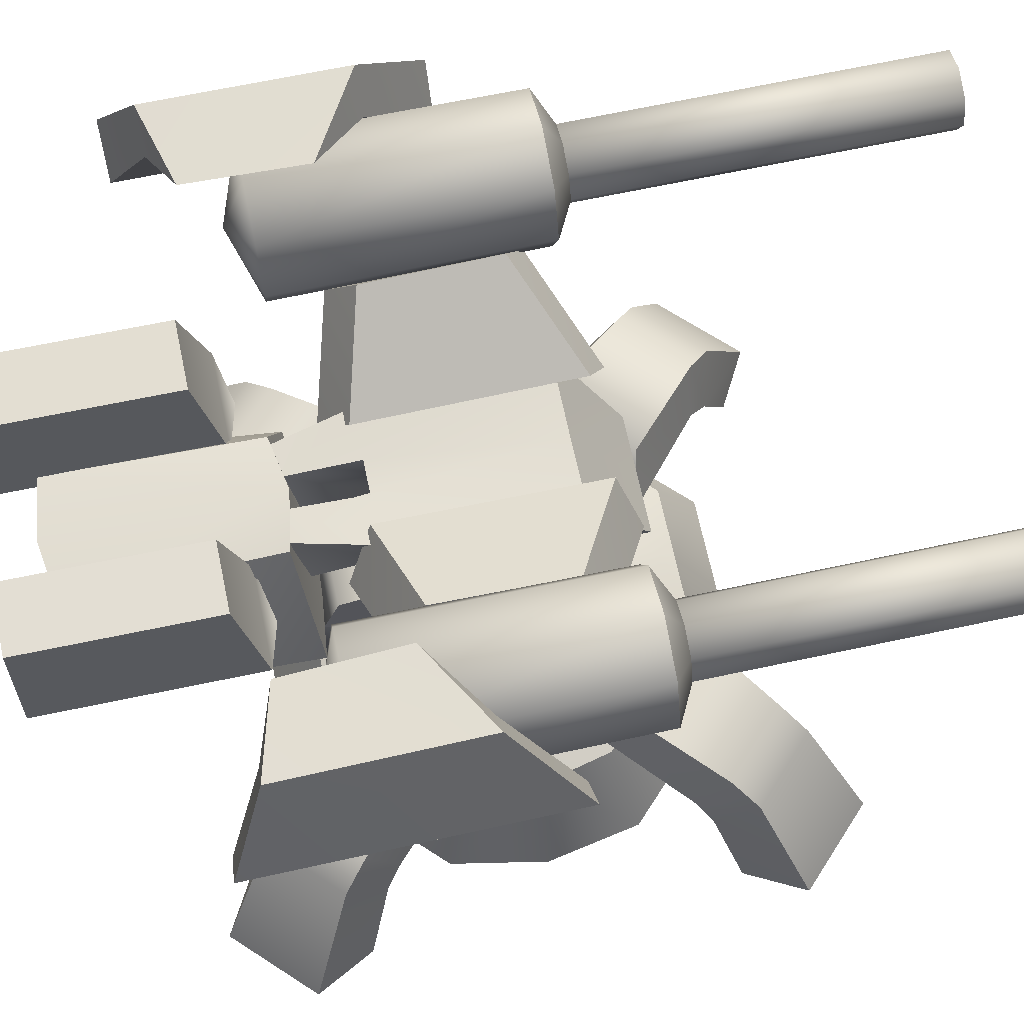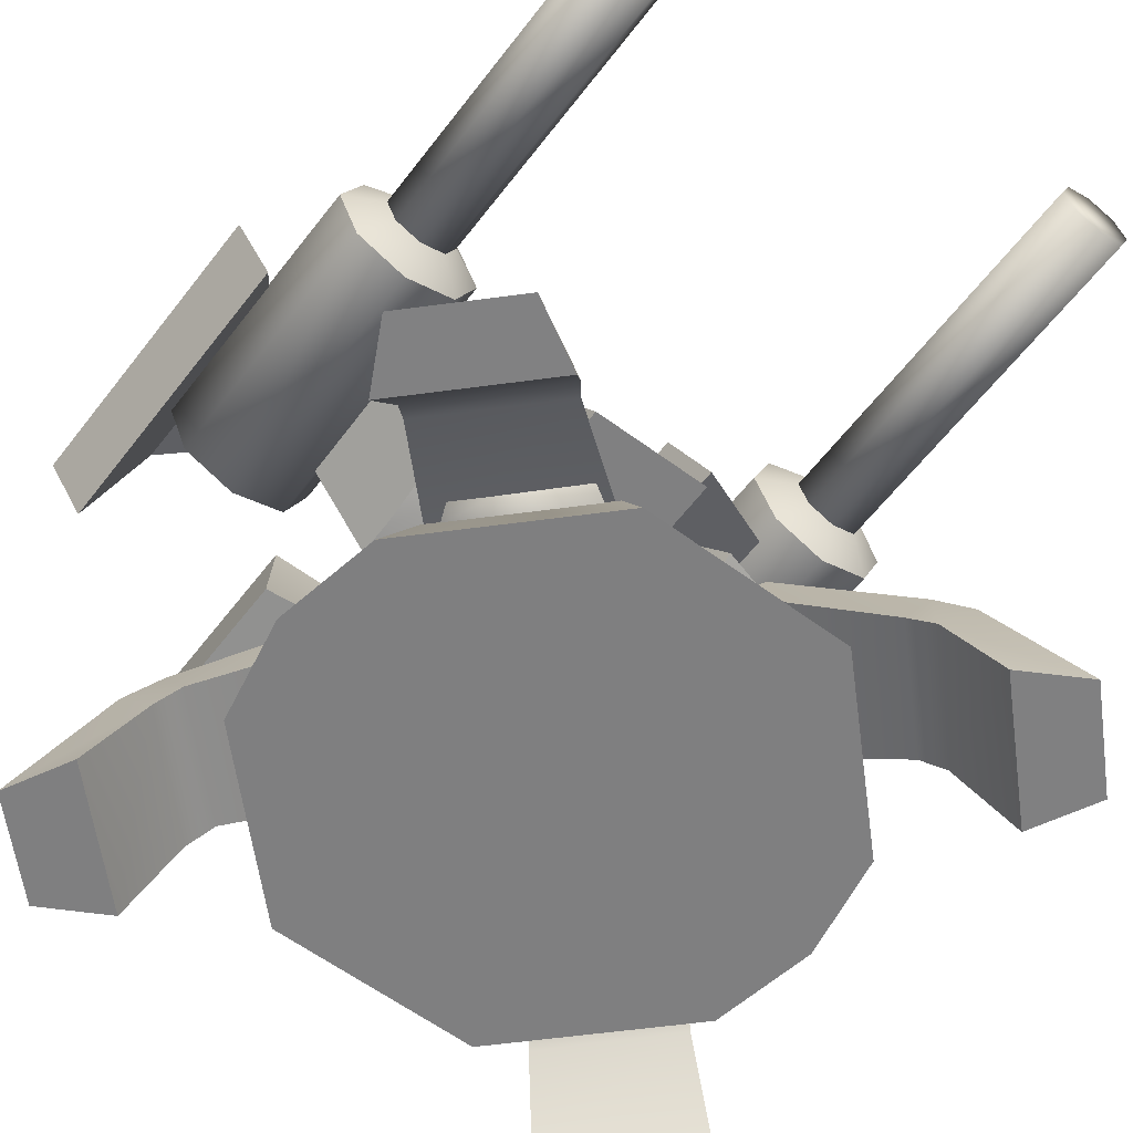
<metadata>
{"format":"obj","ext":"obj","renderer":"f3d","projection":"perspective","resolution":1024,"background":"white","views":[{"elev":67.8,"azim":-102.1,"up":"+Z"},{"elev":-59.9,"azim":-37.2,"up":"+Z"}]}
</metadata>
<code>
g gun
v 0 1.102 2.504
v 0.5414 1.102 2.504
v 0.5414 0.7674 2.573
v 0 0.7674 2.573
v 0.5414 0.5409 2.317
v 0 0.5409 2.317
v 0.5414 0.6494 1.992
v 0 0.6494 1.992
v 0.5414 0.9843 1.924
v 0 0.9843 1.924
v 0.5414 1.211 2.18
v 0 1.211 2.18
v 0.5414 0.8759 2.248
v 0.1181 0.7836 3.163
v 0.5676 -0.4964 3.179
v 0 -0.4964 3.15
v 0.468 0.786 3.188
v 0.4122 -0.9517 2.358
v 0 -0.9517 2.358
v 0.4122 0.5004 2.348
v 0 0.5004 2.348
v 0.1213 0.7608 2.621
v 0 0.7623 2.61
v 0.3378 0.7513 2.635
v 0.333 1.249 2.551
v 0.1142 1.217 2.542
v 0.1093 1.288 3.169
v 0.333 1.331 3.175
v 0.3883 1.334 3.175
v 0.7968 1.235 2.307
v 0 1.148 2.207
v 0 1.263 3.211
v 0.4179 2.763 3.181
v 0.8264 2.436 2.503
v 0 2.823 3.192
v 0 2.495 2.474
v 0.3992 3.056 3.077
v 0.4905 3.051 3.857
v 0.4905 1.738 3.84
v 0.3992 1.572 3.058
v 0.9612 3.051 3.858
v 0.9612 1.739 3.841
v 1.074 3.056 3.085
v 1.074 1.574 3.066
v 0.7434 3.058 2.994
v 0.7434 1.491 2.974
v 0.5441 1.014 2.853
v 0.5564 -0.8457 2.86
v 1.254 0.8067 3.285
v 1.267 -0.4684 3.293
v 0.3375 0.8254 3.227
v 0.3497 -0.6991 3.234
v 1.07 0.6178 3.631
v 1.084 -0.3207 3.639
v 2.497 1.993 3.721
v 2.484 -0.09877 3.734
v 2.166 1.73 4.356
v 2.152 0.3808 4.371
v 2.245 1.993 3.356
v 2.233 -0.09854 3.369
v 1.971 1.73 4.063
v 1.957 0.3824 4.077
v 1.577 1.569 4.348
v 1.543 0.7451 4.363
v 1.978 1.179 3.309
v 2.121 -0.6574 3.669
v 2.13 1.179 3.675
v 1.969 -0.6574 3.303
v 1.969 -0.6574 4.035
v 1.978 1.179 4.041
v 1.608 -0.6574 4.187
v 1.608 1.179 4.192
v 1.608 1.179 3.157
v 1.608 -0.6574 3.151
v 1.608 -0.9246 3.667
v 1.608 1.352 3.675
v 1.086 1.179 3.675
v 1.095 -0.6574 3.669
v 1.238 1.179 3.309
v 1.247 -0.6574 3.303
v 1.238 1.179 4.041
v 1.247 -0.6574 4.035
v 0 0.7852 3.163
v -0.5414 0.7674 2.573
v -0.5414 1.102 2.504
v -0.5414 0.5409 2.317
v -0.5414 0.6494 1.992
v -0.5414 0.9843 1.924
v -0.5414 1.211 2.18
v -0.5414 0.8759 2.248
v -0.1181 0.7836 3.163
v -0.5676 -0.4964 3.179
v -0.468 0.786 3.188
v -0.4122 -0.9517 2.358
v -0.4122 0.5003 2.348
v -0.1213 0.7608 2.621
v -0.3378 0.7513 2.635
v -0.1142 1.217 2.542
v -0.333 1.249 2.551
v -0.1093 1.288 3.169
v -0.333 1.331 3.175
v -0.3883 1.334 3.175
v -0.7968 1.235 2.307
v -0.4179 2.763 3.181
v -0.8264 2.436 2.503
v -0.3992 3.056 3.077
v -0.4905 1.738 3.84
v -0.4905 3.051 3.857
v -0.3992 1.572 3.058
v -0.9612 1.739 3.841
v -0.9612 3.051 3.858
v -1.074 1.574 3.066
v -1.074 3.056 3.085
v -0.7434 1.491 2.974
v -0.7434 3.058 2.994
v -0.5441 1.014 2.853
v -1.254 0.8067 3.285
v -0.5564 -0.8457 2.86
v -1.267 -0.4684 3.293
v -0.3375 0.8254 3.227
v -0.3497 -0.6991 3.234
v -1.07 0.6178 3.631
v -1.084 -0.3207 3.639
v -2.497 1.993 3.721
v -2.166 1.73 4.356
v -2.484 -0.09877 3.734
v -2.152 0.3808 4.371
v -2.245 1.993 3.356
v -2.233 -0.09854 3.369
v -1.971 1.73 4.063
v -1.957 0.3824 4.077
v -1.577 1.569 4.348
v -1.543 0.7451 4.363
v -1.978 1.178 3.309
v -2.13 1.178 3.675
v -2.121 -0.6574 3.669
v -1.969 -0.6574 3.303
v -1.978 1.178 4.041
v -1.969 -0.6574 4.035
v -1.608 1.178 4.192
v -1.608 -0.6574 4.187
v -1.608 1.178 3.157
v -1.608 -0.6574 3.151
v -1.608 -0.9246 3.667
v -1.608 1.352 3.675
v -1.086 1.178 3.675
v -1.238 1.178 3.309
v -1.095 -0.6574 3.669
v -1.247 -0.6574 3.303
v -1.238 1.178 4.041
v -1.247 -0.6574 4.035
f 3 2 1
f 4 3 1
f 5 3 4
f 6 5 4
f 7 5 6
f 8 7 6
f 9 7 8
f 10 9 8
f 11 9 10
f 12 11 10
f 2 11 12
f 1 2 12
f 2 3 13
f 3 5 13
f 5 7 13
f 7 9 13
f 9 11 13
f 11 2 13
f 16 15 14
f 15 17 14
f 19 18 16
f 18 15 16
f 21 20 19
f 20 18 19
f 23 22 21
f 22 20 21
f 14 22 23
f 24 17 20
f 18 20 15
f 15 20 17
f 26 25 22
f 25 24 22
f 14 17 27
f 17 28 27
f 22 14 27
f 26 22 27
f 17 24 28
f 24 25 28
f 31 30 29
f 31 29 32
f 29 34 33
f 30 34 29
f 34 36 35
f 34 35 33
f 32 33 35
f 29 33 32
f 34 30 36
f 36 30 31
f 39 38 37
f 40 39 37
f 42 41 38
f 39 42 38
f 44 43 41
f 42 44 41
f 46 45 43
f 44 46 43
f 40 37 45
f 46 40 45
f 40 46 44
f 40 44 42
f 39 40 42
f 37 43 45
f 37 41 43
f 38 41 37
f 49 48 47
f 49 50 48
f 47 52 51
f 47 48 52
f 51 54 53
f 51 52 54
f 53 50 49
f 53 54 50
f 52 50 54
f 52 48 50
f 53 49 51
f 49 47 51
f 57 56 55
f 57 58 56
f 55 60 59
f 55 56 60
f 59 62 61
f 59 60 62
f 61 64 63
f 61 62 64
f 63 58 57
f 63 64 58
f 62 58 64
f 60 58 62
f 60 56 58
f 67 66 65
f 66 68 65
f 70 69 67
f 69 66 67
f 72 71 70
f 71 69 70
f 65 68 73
f 68 74 73
f 75 74 68
f 69 75 66
f 66 75 68
f 71 75 69
f 65 76 67
f 67 76 70
f 70 76 72
f 73 76 65
f 79 78 77
f 79 80 78
f 77 82 81
f 77 78 82
f 81 71 72
f 81 82 71
f 73 80 79
f 73 74 80
f 80 74 75
f 78 75 82
f 80 75 78
f 82 75 71
f 77 76 79
f 81 76 77
f 72 76 81
f 79 76 73
f 83 14 23
f 16 14 83
f 22 24 20
f 63 57 61
f 61 57 59
f 57 55 59
f 27 28 26
f 25 26 28
f 85 84 1
f 84 4 1
f 84 86 4
f 86 6 4
f 86 87 6
f 87 8 6
f 87 88 8
f 88 10 8
f 88 89 10
f 89 12 10
f 89 85 12
f 85 1 12
f 84 85 90
f 86 84 90
f 87 86 90
f 88 87 90
f 89 88 90
f 85 89 90
f 92 16 91
f 93 92 91
f 94 19 16
f 92 94 16
f 95 21 19
f 94 95 19
f 96 23 21
f 95 96 21
f 96 91 23
f 93 97 95
f 95 94 92
f 95 92 93
f 99 98 96
f 97 99 96
f 93 91 100
f 101 93 100
f 91 96 100
f 96 98 100
f 97 93 101
f 99 97 101
f 103 31 102
f 102 31 32
f 105 102 104
f 105 103 102
f 36 105 35
f 35 105 104
f 104 32 35
f 104 102 32
f 103 105 36
f 103 36 31
f 108 107 106
f 107 109 106
f 111 110 108
f 110 107 108
f 113 112 111
f 112 110 111
f 115 114 113
f 114 112 113
f 106 109 115
f 109 114 115
f 114 109 112
f 112 109 110
f 109 107 110
f 113 106 115
f 111 106 113
f 111 108 106
f 118 117 116
f 119 117 118
f 121 116 120
f 118 116 121
f 123 120 122
f 121 120 123
f 119 122 117
f 123 122 119
f 119 121 123
f 118 121 119
f 117 122 120
f 116 117 120
f 126 125 124
f 127 125 126
f 129 124 128
f 126 124 129
f 131 128 130
f 129 128 131
f 133 130 132
f 131 130 133
f 127 132 125
f 133 132 127
f 127 131 133
f 127 129 131
f 126 129 127
f 136 135 134
f 137 136 134
f 139 138 135
f 136 139 135
f 141 140 138
f 139 141 138
f 137 134 142
f 143 137 142
f 143 144 137
f 144 139 136
f 144 136 137
f 144 141 139
f 145 134 135
f 145 135 138
f 145 138 140
f 145 142 134
f 148 147 146
f 149 147 148
f 151 146 150
f 148 146 151
f 141 150 140
f 151 150 141
f 149 142 147
f 143 142 149
f 143 149 144
f 144 148 151
f 144 149 148
f 144 151 141
f 145 146 147
f 145 150 146
f 145 140 150
f 145 147 142
f 91 83 23
f 91 16 83
f 97 96 95
f 125 132 130
f 125 130 128
f 124 125 128
f 101 100 98
f 98 99 101
g body
v 1.923 -1.429 0.7871
v 1.81 -2.283 -0.1071
v 1.467 -1.88 0.7871
v 2.341 -1.752 -0.1071
v 1.191 -1.817 0.4428
v 1.395 -2.049 -0.1119
v 1.848 -1.141 0.4428
v 2.12 -1.325 -0.1119
v 1.302 -1.711 0.9511
v 1.175 -0.5942 1.227
v 1.756 -1.258 0.9479
v 0.6304 -1.139 1.227
v 1.739 -1.029 0.585
v 1.112 -0.36 0.8529
v 1.086 -1.683 0.5789
v 0.3652 -1.107 0.8536
v 0 1.624 -0.08026
v 0 -0.01201 -0.08025
v 0.6749 1.624 -0.08026
v 1.633 -0.6897 -0.08025
v 0.6749 -1.648 -0.08025
v 1.761 -0.0108 -0.08025
v 1.633 0.6657 -0.08026
v 0.5317 1.278 0.6504
v 0 1.278 0.6504
v 1.288 -0.5465 0.6504
v 0.5317 -1.302 0.6504
v 1.416 -0.0108 0.6504
v 1.288 0.5225 0.6504
v 0.2645 0.6332 0.8784
v 0 0.6332 0.8784
v 0.6424 -0.2792 0.8784
v 0.2645 -0.6572 0.8784
v 0.695 -0.00803 0.8784
v 0.6424 0.2552 0.8784
v 0 -0.01201 0.9814
v 0 -0.6572 0.8784
v 0 -1.648 -0.08025
v 0 -1.302 0.6504
v 0.7361 -0.2783 1.238
v 0.7661 -1.268 1.024
v 0.2658 -0.7577 1.254
v 1.237 -0.7895 1.011
v 0.7574 -0.1549 0.8316
v 1.218 -0.6261 0.6027
v 0.6102 -1.257 0.6178
v 0.1528 -0.7724 0.8406
v 0 0.0051 1.57
v 0 0.9097 1.441
v 0.3224 0.8164 1.441
v 0 -0.8065 1.44
v 0.3225 -0.8065 1.44
v 0.7976 -0.331 1.441
v 0.7976 0.3412 1.441
v 0.3452 0.8096 0.9494
v 0 0.9029 0.9494
v 0 -0.8133 0.9482
v 0.3453 -0.8133 0.9482
v 0.8205 -0.3378 0.9494
v 0.8205 0.3343 0.9494
v 0 -0.00108 0.8211
v 1.467 1.866 0.7871
v 1.81 2.27 -0.1071
v 1.923 1.415 0.7871
v 2.341 1.739 -0.1071
v 1.191 1.803 0.4428
v 1.395 2.036 -0.1119
v 2.12 1.312 -0.1119
v 1.848 1.128 0.4428
v 1.756 1.245 0.9479
v 1.175 0.5806 1.227
v 1.302 1.698 0.9511
v 0.6304 1.125 1.227
v 1.112 0.3465 0.8529
v 1.739 1.015 0.585
v 0.3652 1.093 0.8536
v 1.086 1.669 0.5789
v 0.2658 0.7398 1.254
v 0.7661 1.25 1.024
v 0.7361 0.2604 1.238
v 1.237 0.7716 1.011
v 0.7574 0.137 0.8316
v 1.218 0.6082 0.6027
v 0.1528 0.7545 0.8406
v 0.6102 1.239 0.6178
v -1.923 -1.429 0.7871
v -1.467 -1.88 0.7871
v -1.81 -2.283 -0.1071
v -2.341 -1.752 -0.1071
v -1.191 -1.817 0.4428
v -1.395 -2.049 -0.1119
v -2.12 -1.325 -0.1119
v -1.848 -1.141 0.4428
v -1.302 -1.711 0.9511
v -1.756 -1.258 0.9479
v -1.175 -0.5942 1.227
v -0.6304 -1.139 1.227
v -1.739 -1.029 0.585
v -1.112 -0.36 0.8529
v -0.3652 -1.107 0.8536
v -1.086 -1.683 0.5789
v -0.6749 1.624 -0.08026
v -1.633 -0.6897 -0.08025
v -0.6749 -1.648 -0.08025
v -1.633 0.6657 -0.08026
v -1.761 -0.0108 -0.08025
v -0.5317 1.278 0.6504
v -1.288 -0.5465 0.6504
v -0.5317 -1.302 0.6504
v -1.416 -0.0108 0.6504
v -1.288 0.5225 0.6504
v -0.2645 0.6332 0.8784
v -0.6424 -0.2793 0.8784
v -0.2645 -0.6572 0.8784
v -0.695 -0.00804 0.8784
v -0.6424 0.2552 0.8784
v -0.7361 -0.2783 1.238
v -0.2658 -0.7577 1.254
v -0.7661 -1.268 1.024
v -1.237 -0.7895 1.011
v -0.7574 -0.1549 0.8316
v -1.218 -0.6261 0.6027
v -0.1528 -0.7724 0.8406
v -0.6102 -1.257 0.6178
v -0.3224 0.8164 1.441
v -0.3225 -0.8065 1.44
v -0.7976 -0.331 1.441
v -0.7976 0.3412 1.441
v -0.3452 0.8096 0.9494
v -0.3453 -0.8133 0.9482
v -0.8205 -0.3378 0.9494
v -0.8205 0.3343 0.9494
v -1.467 1.866 0.7871
v -1.923 1.415 0.7871
v -1.81 2.27 -0.1071
v -2.341 1.739 -0.1071
v -1.191 1.803 0.4428
v -1.395 2.036 -0.1119
v -2.12 1.312 -0.1119
v -1.848 1.128 0.4428
v -1.756 1.245 0.9479
v -1.302 1.698 0.9511
v -1.175 0.5806 1.227
v -0.6304 1.125 1.227
v -1.112 0.3465 0.8529
v -1.739 1.015 0.585
v -0.3652 1.093 0.8536
v -1.086 1.669 0.5789
v -0.2658 0.7398 1.254
v -0.7361 0.2604 1.238
v -0.7661 1.25 1.024
v -1.237 0.7716 1.011
v -0.7574 0.137 0.8316
v -1.218 0.6082 0.6027
v -0.1528 0.7545 0.8406
v -0.6102 1.239 0.6178
f 154 153 152
f 155 152 153
f 156 153 154
f 153 156 157
f 159 158 155
f 152 155 158
f 162 161 160
f 163 160 161
f 165 161 164
f 162 164 161
f 167 166 163
f 160 163 166
f 160 154 162
f 152 162 154
f 162 152 164
f 158 164 152
f 166 156 160
f 154 160 156
f 170 169 168
f 172 169 171
f 174 173 169
f 173 171 169
f 174 169 170
f 176 175 168
f 170 168 175
f 171 177 172
f 178 172 177
f 177 171 179
f 173 179 171
f 173 174 179
f 180 179 174
f 170 175 174
f 180 174 175
f 182 181 176
f 175 176 181
f 177 183 178
f 184 178 183
f 177 179 183
f 185 183 179
f 185 179 186
f 180 186 179
f 175 181 180
f 186 180 181
f 181 182 187
f 184 187 188
f 184 183 187
f 185 186 187
f 186 181 187
f 183 185 187
f 161 165 163
f 167 163 165
f 172 189 169
f 172 178 190
f 190 189 172
f 178 184 190
f 188 190 184
f 159 157 158
f 156 158 157
f 155 153 159
f 157 159 153
f 164 166 165
f 167 165 166
f 158 156 164
f 166 164 156
f 193 192 191
f 194 191 192
f 191 194 195
f 196 195 194
f 198 197 193
f 192 193 197
f 197 196 192
f 194 192 196
f 201 200 199
f 203 199 202
f 203 204 199
f 205 201 199
f 204 205 199
f 207 200 206
f 201 206 200
f 209 203 208
f 202 208 203
f 210 204 209
f 203 209 204
f 206 201 211
f 205 211 201
f 211 205 210
f 204 210 205
f 212 207 206
f 208 212 209
f 212 210 209
f 212 206 211
f 212 211 210
f 215 214 213
f 214 215 216
f 213 214 217
f 218 217 214
f 216 220 219
f 220 216 215
f 223 222 221
f 222 223 224
f 226 222 225
f 222 226 221
f 224 228 227
f 228 224 223
f 221 213 223
f 213 221 215
f 226 215 221
f 215 226 220
f 223 217 228
f 217 223 213
f 224 225 222
f 225 224 227
f 220 218 219
f 218 220 217
f 219 214 216
f 214 219 218
f 225 228 226
f 228 225 227
f 226 217 220
f 217 226 228
f 198 195 197
f 196 197 195
f 193 191 198
f 195 198 191
f 231 230 229
f 230 231 232
f 233 232 231
f 232 233 234
f 229 236 235
f 236 229 230
f 230 234 236
f 234 230 232
f 236 233 235
f 233 236 234
f 235 231 229
f 231 235 233
f 239 238 237
f 237 240 239
f 239 241 238
f 241 239 242
f 244 243 240
f 240 237 244
f 247 246 245
f 245 248 247
f 247 250 249
f 249 246 247
f 252 251 248
f 248 245 252
f 238 245 246
f 246 237 238
f 237 246 249
f 249 244 237
f 241 252 245
f 245 238 241
f 169 253 168
f 169 255 254
f 257 256 169
f 254 257 169
f 169 256 253
f 258 176 168
f 168 253 258
f 259 254 255
f 255 260 259
f 254 259 261
f 261 257 254
f 256 257 261
f 261 262 256
f 258 253 256
f 256 262 258
f 263 182 176
f 176 258 263
f 264 259 260
f 260 265 264
f 261 259 264
f 264 266 261
f 261 266 267
f 267 262 261
f 263 258 262
f 262 267 263
f 182 263 187
f 187 265 188
f 264 265 187
f 267 266 187
f 263 267 187
f 266 264 187
f 250 247 248
f 248 251 250
f 189 255 169
f 260 255 190
f 189 190 255
f 265 260 190
f 190 188 265
f 242 243 244
f 244 241 242
f 239 240 243
f 243 242 239
f 252 249 250
f 250 251 252
f 241 244 249
f 249 252 241
f 270 269 268
f 268 271 270
f 271 268 272
f 272 273 271
f 275 274 269
f 269 270 275
f 273 275 270
f 270 271 273
f 200 276 199
f 199 277 202
f 278 277 199
f 276 279 199
f 279 278 199
f 200 207 280
f 280 276 200
f 277 281 208
f 208 202 277
f 278 282 281
f 281 277 278
f 276 280 283
f 283 279 276
f 279 283 282
f 282 278 279
f 207 212 280
f 212 208 281
f 282 212 281
f 280 212 283
f 283 212 282
f 286 285 284
f 285 286 287
f 286 284 288
f 288 289 286
f 291 287 290
f 287 291 285
f 294 293 292
f 293 294 295
f 294 297 296
f 297 294 292
f 299 295 298
f 295 299 293
f 284 292 293
f 292 284 285
f 285 297 292
f 297 285 291
f 288 293 299
f 293 288 284
f 296 295 294
f 295 296 298
f 289 291 290
f 291 289 288
f 286 290 287
f 290 286 289
f 299 296 297
f 296 299 298
f 288 297 291
f 297 288 299
f 272 274 275
f 275 273 272
f 268 269 274
f 274 272 268
f 302 301 300
f 301 302 303
f 303 304 301
f 304 303 305
f 307 300 306
f 300 307 302
f 305 302 307
f 302 305 303
f 304 307 306
f 307 304 305
f 301 306 300
f 306 301 304
g barrel_01
v 1.868 -3.311 3.673
v 1.866 -0.7471 3.672
v 1.793 -3.311 3.491
v 1.79 -0.7471 3.489
v 1.793 -3.311 3.856
v 1.79 -0.7471 3.854
v 1.608 -3.311 3.931
v 1.608 -0.7471 3.93
v 1.608 -3.311 3.415
v 1.608 -0.7471 3.414
v 1.423 -3.311 3.491
v 1.35 -0.7471 3.672
v 1.348 -3.311 3.673
v 1.426 -0.7471 3.489
v 1.426 -0.7471 3.854
v 1.423 -3.311 3.856
v 1.608 -3.311 3.673
v 1.608 -0.7447 3.673
f 310 309 308
f 310 311 309
f 308 313 312
f 308 309 313
f 312 315 314
f 312 313 315
f 316 311 310
f 316 317 311
f 320 319 318
f 319 321 318
f 323 322 320
f 322 319 320
f 314 315 323
f 315 322 323
f 318 321 316
f 321 317 316
f 308 324 310
f 312 324 308
f 314 324 312
f 310 324 316
f 318 324 320
f 320 324 323
f 323 324 314
f 316 324 318
f 311 325 309
f 309 325 313
f 313 325 315
f 317 325 311
f 319 325 321
f 322 325 319
f 315 325 322
f 321 325 317
g barrel_02
v -1.868 -3.311 3.673
v -1.793 -3.311 3.491
v -1.866 -0.7471 3.672
v -1.79 -0.7471 3.489
v -1.793 -3.311 3.856
v -1.79 -0.7471 3.854
v -1.608 -3.311 3.931
v -1.608 -0.7471 3.93
v -1.608 -3.311 3.415
v -1.608 -0.7471 3.414
v -1.423 -3.311 3.491
v -1.348 -3.311 3.673
v -1.35 -0.7471 3.672
v -1.426 -0.7471 3.489
v -1.423 -3.311 3.856
v -1.426 -0.7471 3.854
v -1.608 -3.311 3.673
v -1.608 -0.7447 3.673
f 328 327 326
f 329 327 328
f 331 326 330
f 328 326 331
f 333 330 332
f 331 330 333
f 329 334 327
f 335 334 329
f 338 337 336
f 339 338 336
f 341 340 337
f 338 341 337
f 333 332 340
f 341 333 340
f 339 336 334
f 335 339 334
f 342 326 327
f 342 330 326
f 342 332 330
f 342 327 334
f 342 336 337
f 342 337 340
f 342 340 332
f 342 334 336
f 343 329 328
f 343 328 331
f 343 331 333
f 343 335 329
f 343 338 339
f 343 341 338
f 343 333 341
f 343 339 335
g head
v 0 0.9764 1.872
v 0.4378 0.5955 1.954
v 0 0.5955 1.954
v 0.4289 0.9764 1.872
v 0.3516 0.4936 2.354
v 0 0.4936 2.354
v 0.3516 -0.06752 2.384
v 0 -0.1456 2.384
v 0.5331 -0.6417 1.484
v 0 -0.7198 1.484
v 0 1.387 1.484
v 0.3829 1.208 2.066
v 0 1.244 2.066
v 0.4897 1.351 1.484
v 0.5184 -0.9851 1.642
v 1.236 -0.1087 1.332
v 0.5184 -0.1161 1.332
v 1.194 -0.7979 1.642
v 1.236 0.6183 1.332
v 0.5184 0.5686 1.332
v 0.672 0.5085 2.739
v 0.2289 0.5088 2.74
v 0.672 -0.03735 2.739
v 0.2289 -0.2244 2.74
v -0.4378 0.5955 1.954
v -0.4289 0.9764 1.872
v -0.3516 0.4936 2.354
v -0.3516 -0.06752 2.384
v -0.5331 -0.6417 1.484
v -0.3829 1.208 2.066
v -0.4897 1.351 1.484
v -0.5184 -0.9851 1.642
v -0.5184 -0.1161 1.332
v -1.236 -0.1087 1.332
v -1.194 -0.7979 1.642
v -0.5184 0.5686 1.332
v -1.236 0.6183 1.332
v -0.2289 0.5088 2.74
v -0.672 0.5085 2.739
v -0.2289 -0.2244 2.74
v -0.672 -0.03735 2.739
f 346 345 344
f 345 347 344
f 349 348 346
f 348 345 346
f 351 350 349
f 350 348 349
f 353 352 351
f 352 350 351
f 356 355 354
f 355 357 354
f 344 347 356
f 347 355 356
f 355 347 357
f 350 352 345
f 348 350 345
f 352 357 345
f 357 347 345
f 360 359 358
f 359 361 358
f 363 362 360
f 362 359 360
f 365 364 363
f 364 362 363
f 367 366 365
f 366 364 365
f 358 361 367
f 361 366 367
f 360 358 367
f 367 365 363
f 360 367 363
f 361 359 366
f 364 366 359
f 364 359 362
f 354 357 353
f 352 353 357
f 368 346 344
f 369 368 344
f 370 349 346
f 368 370 346
f 371 351 349
f 370 371 349
f 372 353 351
f 371 372 351
f 373 356 354
f 374 373 354
f 369 344 356
f 373 369 356
f 369 373 374
f 372 371 368
f 371 370 368
f 374 372 368
f 369 374 368
f 377 376 375
f 378 377 375
f 380 379 376
f 377 380 376
f 382 381 379
f 380 382 379
f 384 383 381
f 382 384 381
f 378 375 383
f 384 378 383
f 375 376 383
f 381 383 379
f 383 376 379
f 377 378 384
f 384 382 377
f 377 382 380
f 374 354 353
f 353 372 374

</code>
